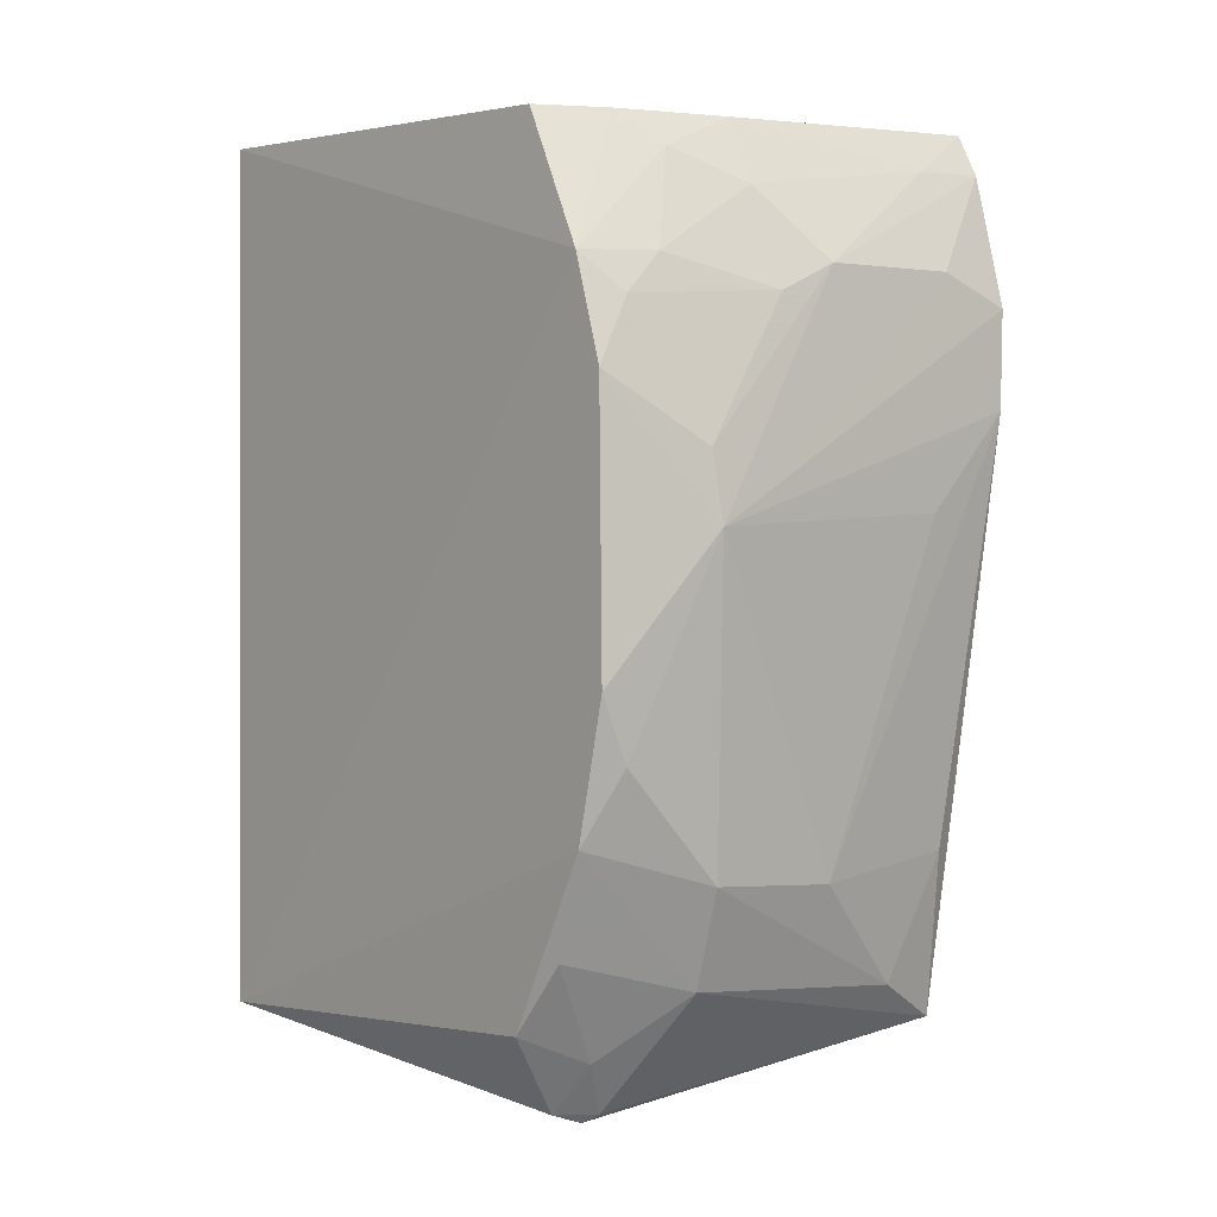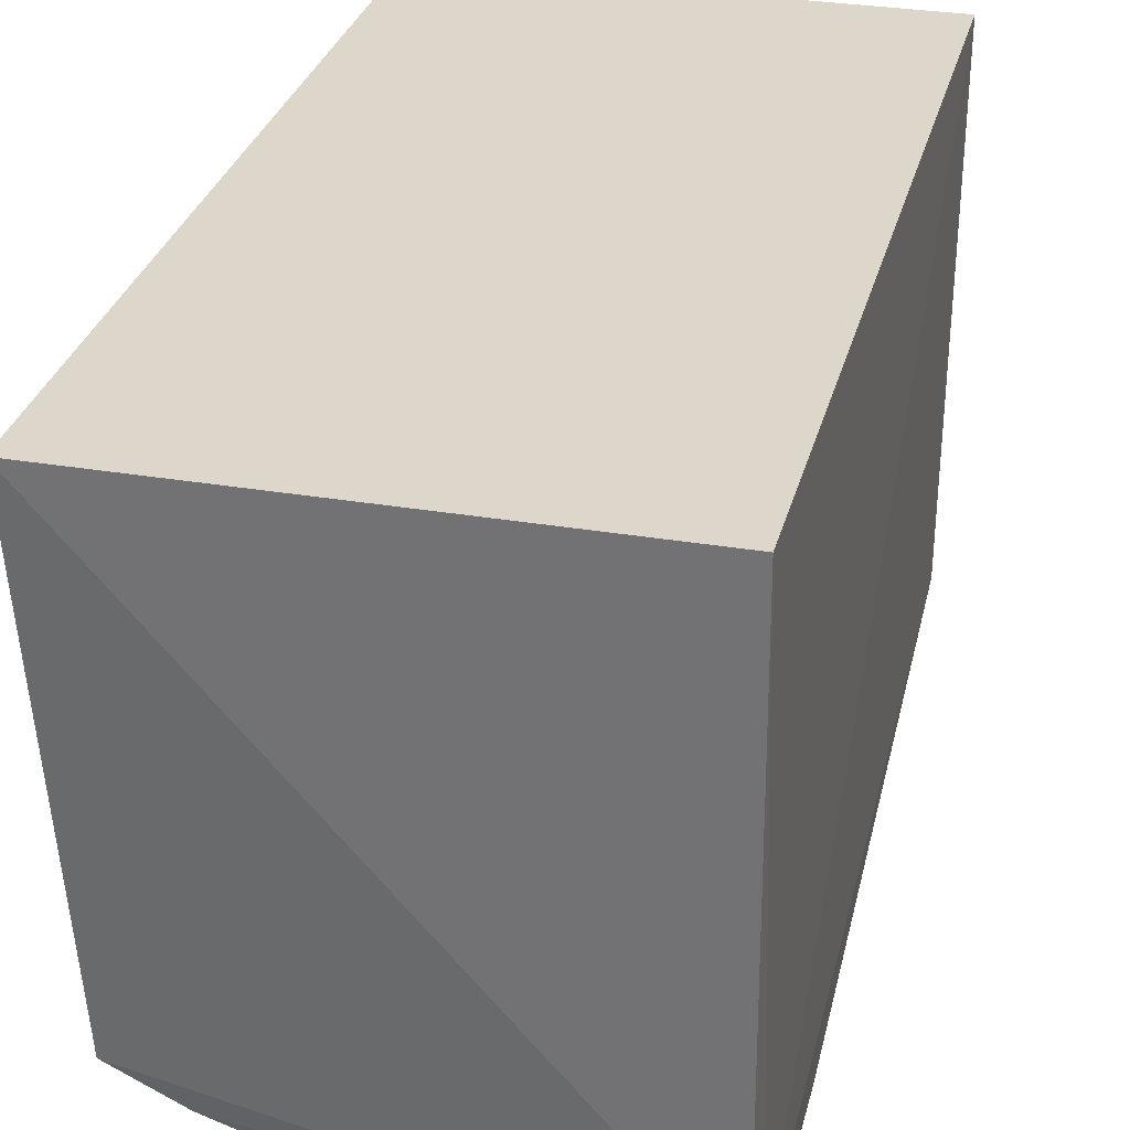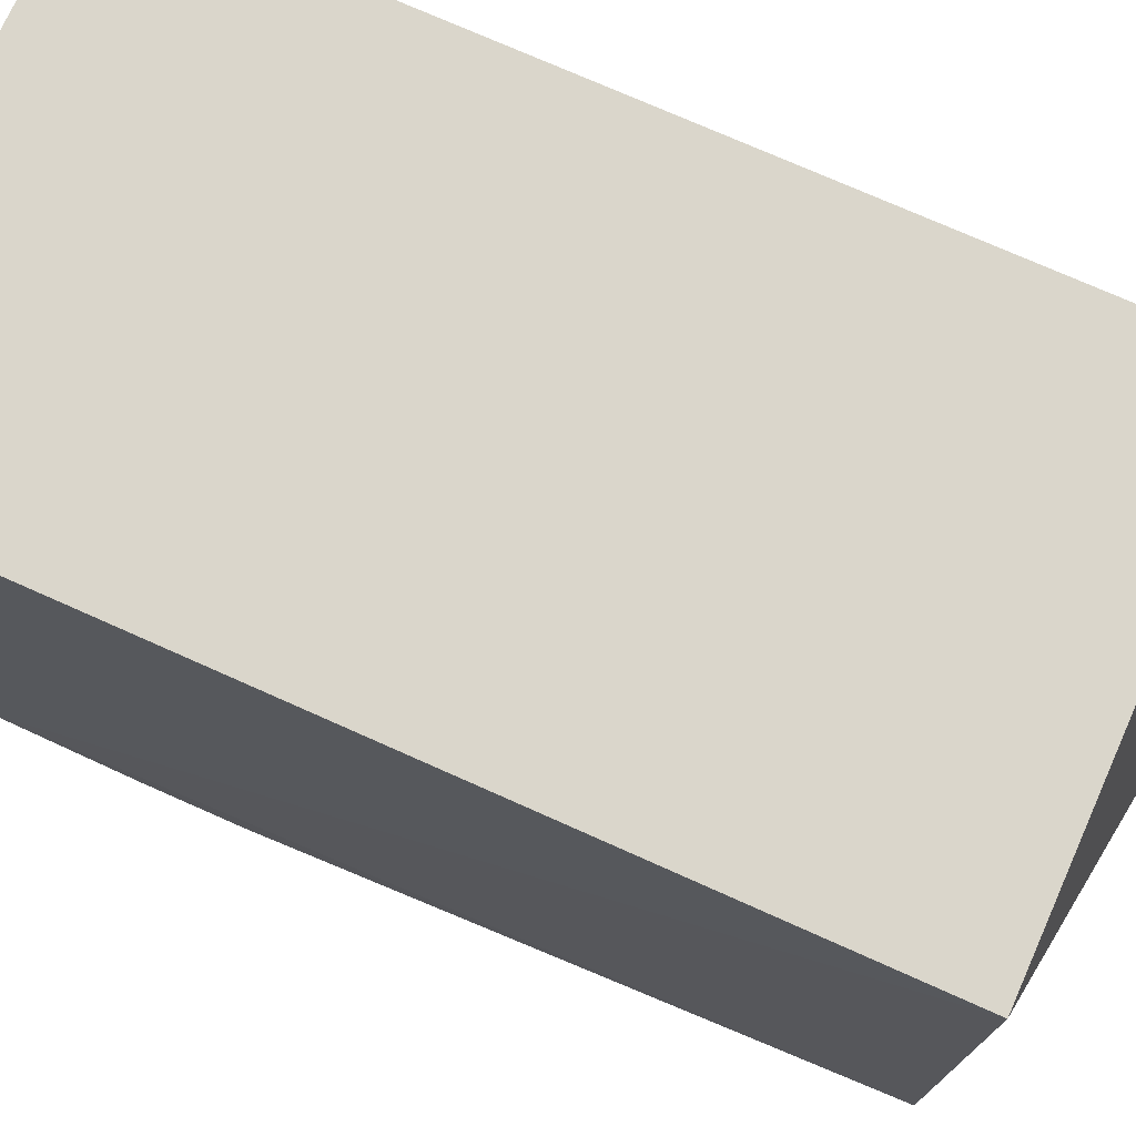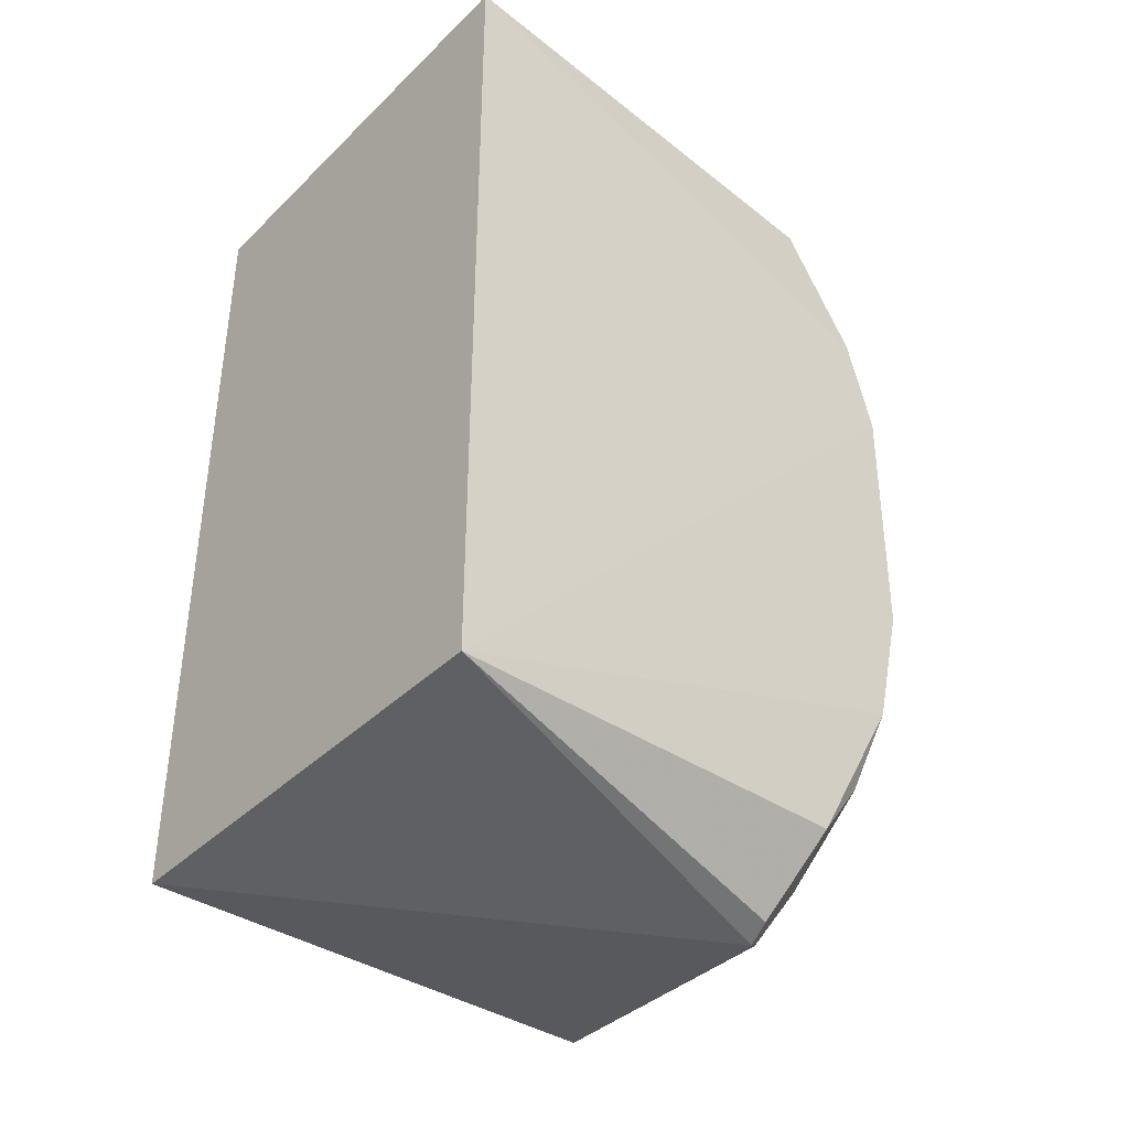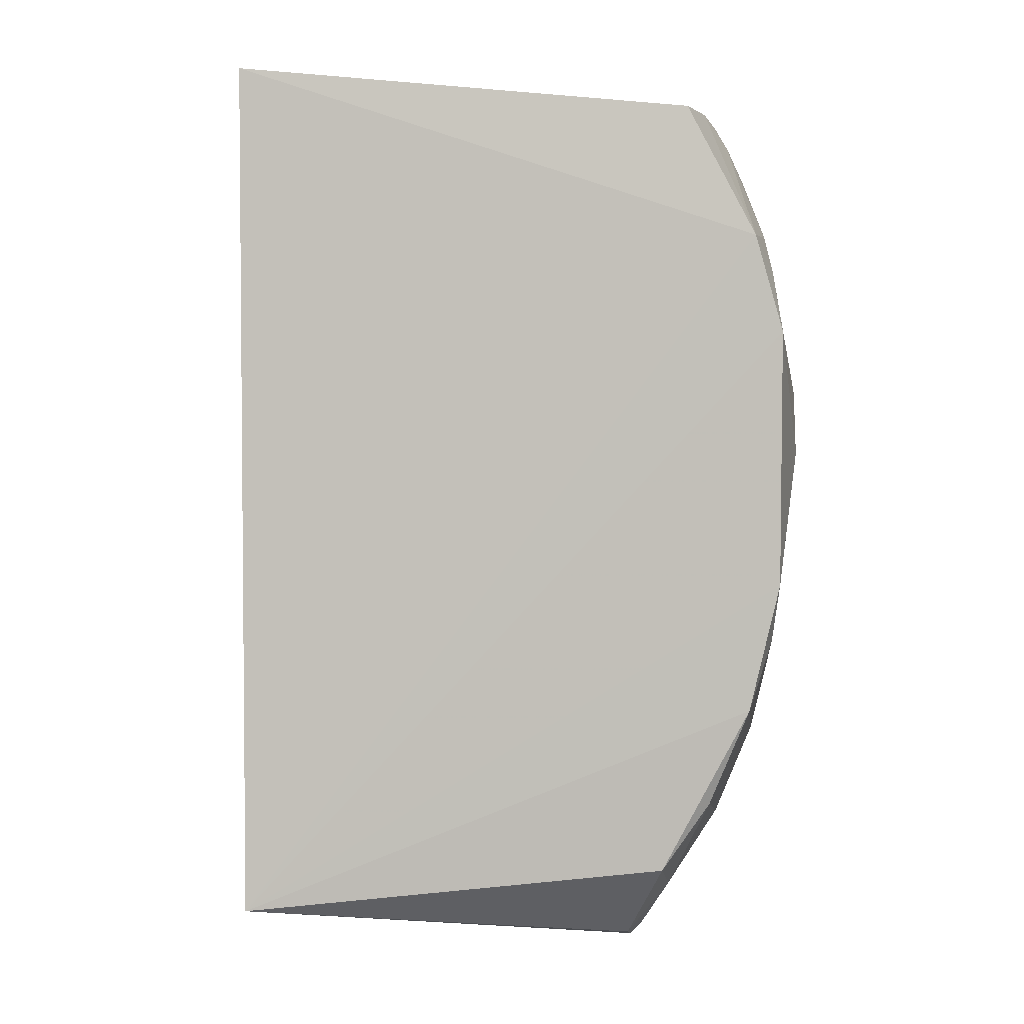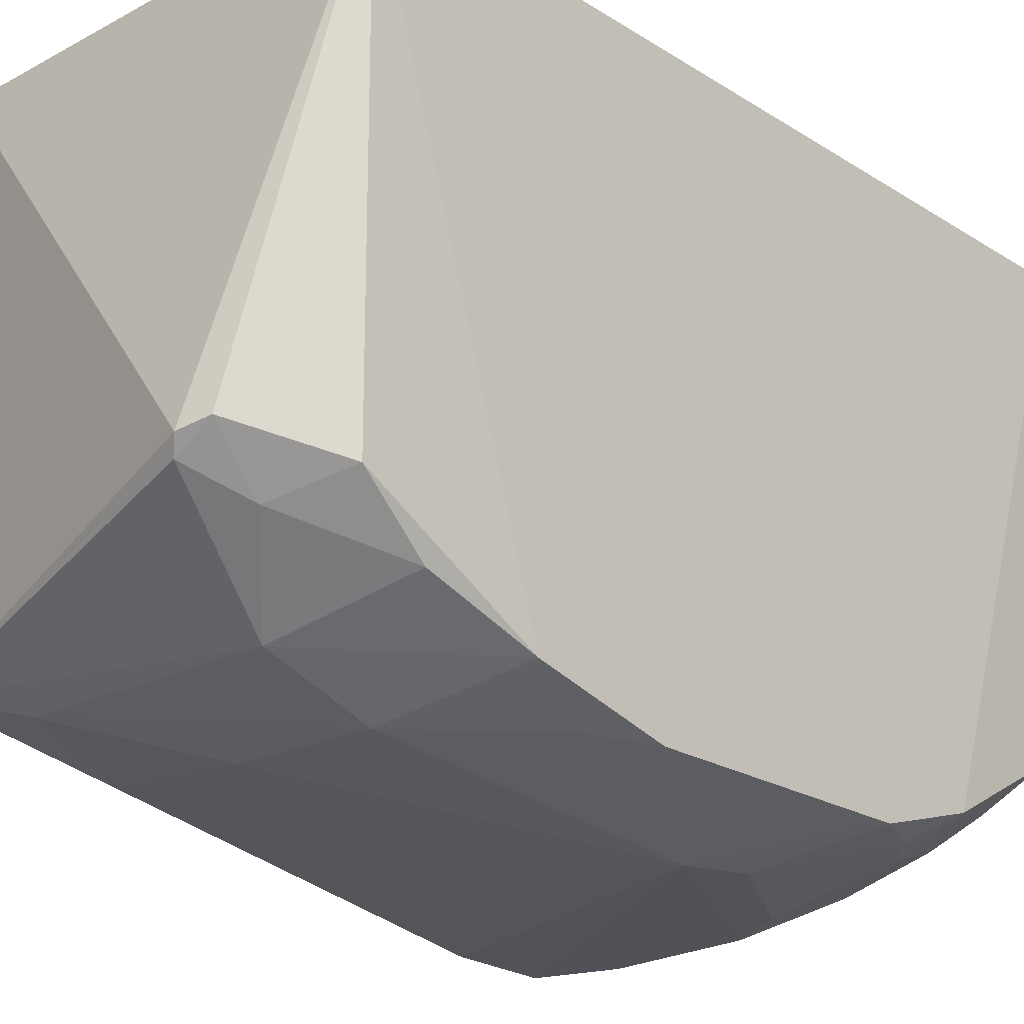
<metadata>
{"format":"obj","ext":"obj","renderer":"f3d","projection":"perspective","resolution":1024,"background":"white","views":[{"elev":0.2,"azim":141.9,"up":"+Y"},{"elev":30.4,"azim":-166.2,"up":"+Z"},{"elev":73.9,"azim":-65.9,"up":"+Z"},{"elev":-39.4,"azim":50.0,"up":"+Y"},{"elev":3.2,"azim":83.3,"up":"+Y"},{"elev":-22.5,"azim":42.8,"up":"+Z"}]}
</metadata>
<code>
v 0.2144 -0.202 -0.2348
v 0.2043 -0.1916 -0.4213
v 0.2144 0.1617 -0.2348
v 0.01744 0.1617 -0.2348
v 0.01744 -0.202 -0.2348
v 0.01716 0.1559 -0.4657
v 0.2074 0.0939 -0.4618
v 0.1677 -0.2296 -0.4132
v 0.01654 0.1386 -0.4748
v 0.2054 -0.1196 -0.4608
v 0.2052 0.1504 -0.4311
v 0.1792 -0.2257 -0.41
v 0.01881 -0.1998 -0.4498
v 0.1347 0.1232 -0.4731
v 0.2067 0.05114 -0.4746
v 0.1482 -0.1762 -0.4581
v 0.1759 -0.2039 -0.4298
v 0.04714 0.137 -0.4743
v 0.1636 0.1361 -0.4587
v 0.178 0.09476 -0.4728
v 0.1635 -0.2258 -0.4192
v 0.1642 -0.004463 -0.492
v 0.2009 -0.1624 -0.4435
v 0.1335 0.1502 -0.4592
v 0.1775 0.1503 -0.4447
v 0.193 0.07824 -0.4732
v 0.2054 -0.06282 -0.4745
v 0.1083 0.09458 -0.4893
v 0.09577 -0.1382 -0.474
v 0.152 -0.1352 -0.4743
v 0.1322 0.08264 -0.4878
v 0.0507 -0.1826 -0.4596
v 0.01818 0.04369 -0.4895
v 0.1937 -0.08969 -0.4737
v 0.1678 0.02393 -0.4899
v 0.0182 0.0839 -0.4906
v 0.05284 0.003095 -0.4878
v 0.02833 -0.1303 -0.4661
v 0.04926 0.09596 -0.4899
f 1 3 4
f 5 1 4
f 6 4 3
f 7 3 1
f 8 1 5
f 9 5 4
f 9 4 6
f 10 1 2
f 11 6 3
f 11 3 7
f 12 2 1
f 12 1 8
f 13 8 5
f 13 5 9
f 15 7 1
f 17 2 12
f 18 9 6
f 20 19 7
f 20 14 19
f 21 8 13
f 21 13 16
f 21 16 17
f 21 17 12
f 21 12 8
f 23 17 16
f 23 16 10
f 23 10 2
f 23 2 17
f 24 18 6
f 24 14 18
f 24 19 14
f 25 11 7
f 25 7 19
f 25 19 24
f 25 24 6
f 25 6 11
f 26 20 7
f 26 7 15
f 27 22 15
f 27 15 1
f 27 1 10
f 28 9 18
f 28 18 14
f 28 14 20
f 30 10 16
f 30 29 22
f 31 28 20
f 31 20 26
f 32 16 13
f 32 30 16
f 32 29 30
f 33 13 9
f 34 27 10
f 34 10 30
f 34 30 22
f 34 22 27
f 35 31 26
f 35 26 15
f 35 15 22
f 35 22 28
f 35 28 31
f 36 22 33
f 36 33 9
f 37 33 22
f 37 22 29
f 37 29 33
f 38 33 29
f 38 29 32
f 38 32 13
f 38 13 33
f 39 28 22
f 39 22 36
f 39 36 9
f 39 9 28

</code>
